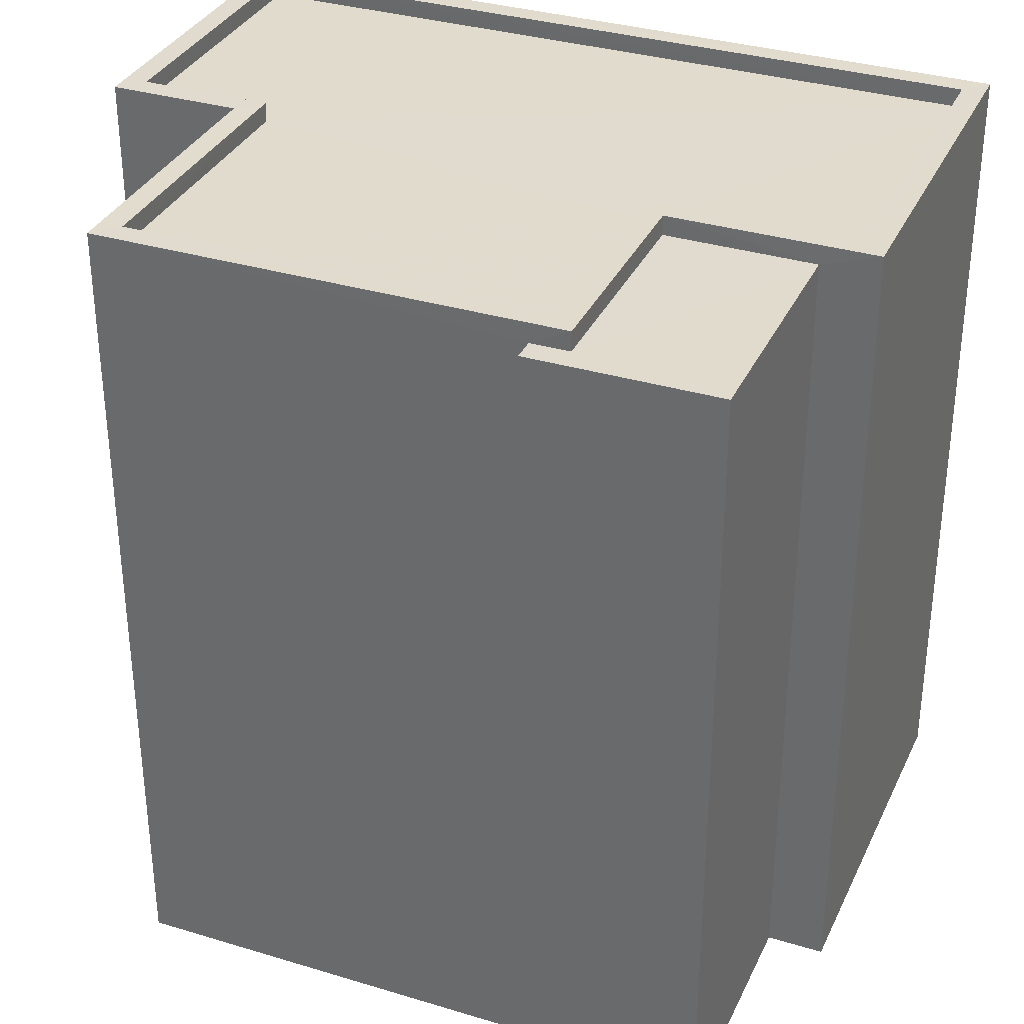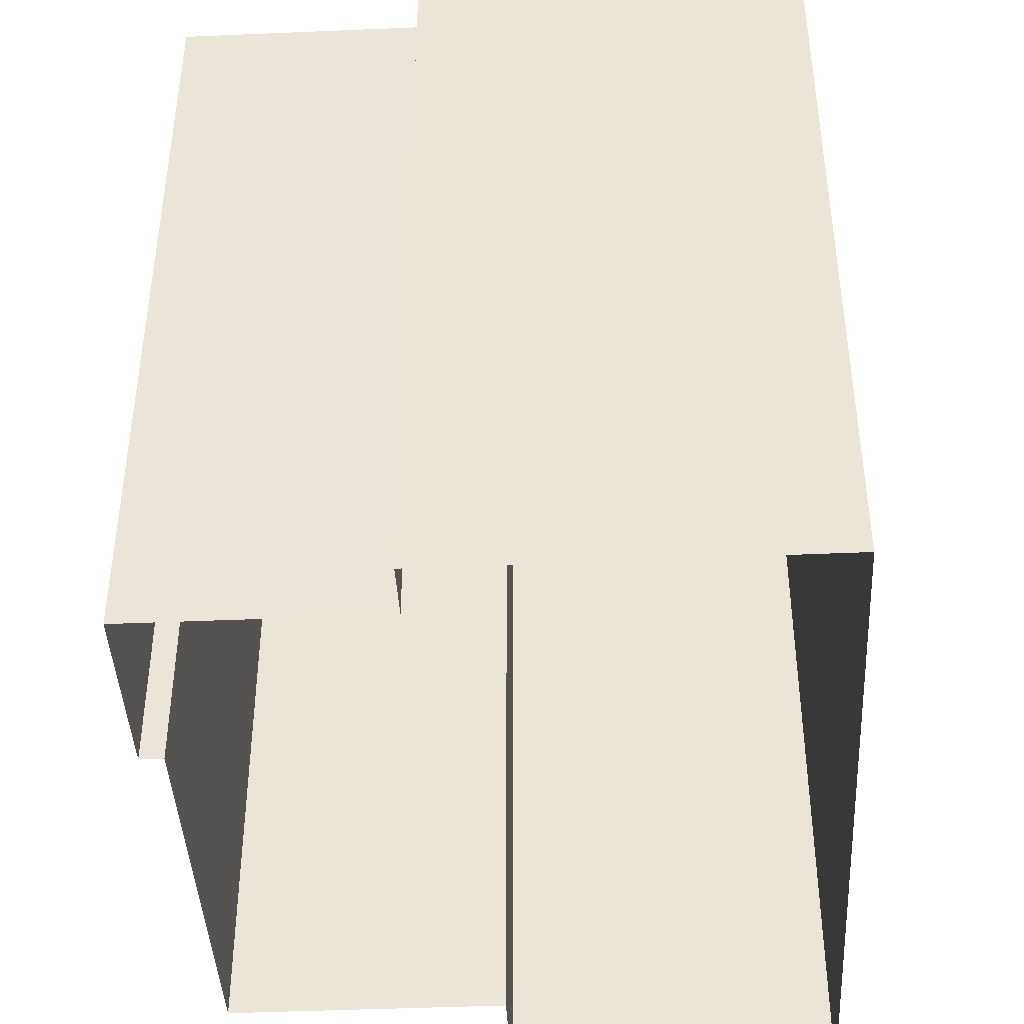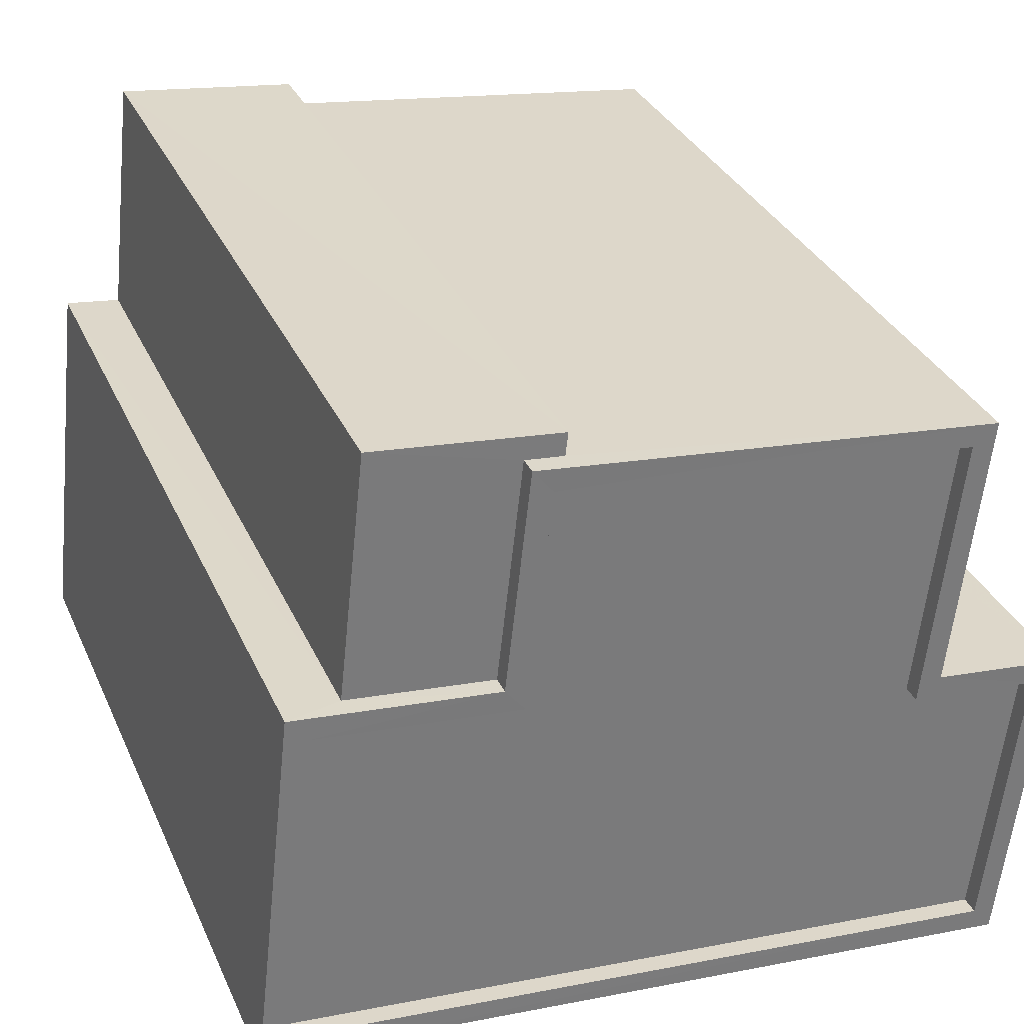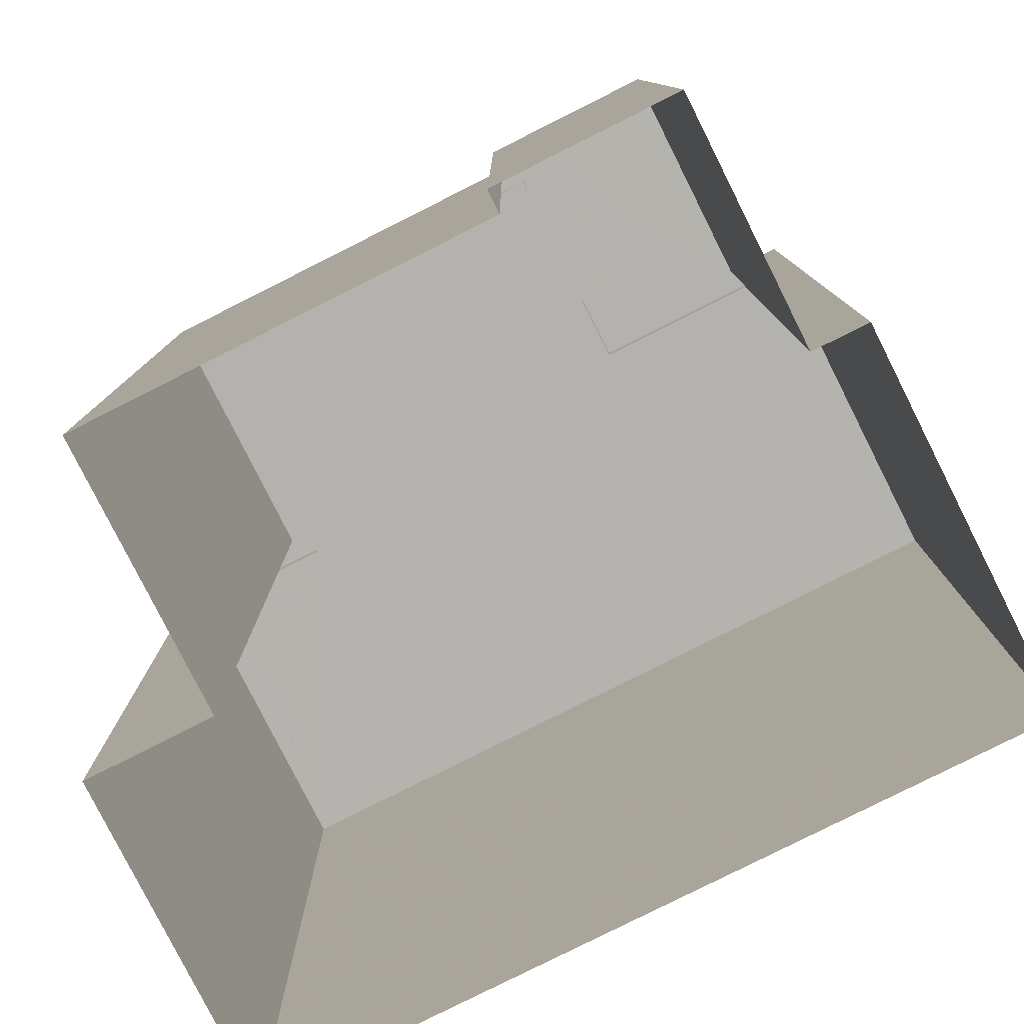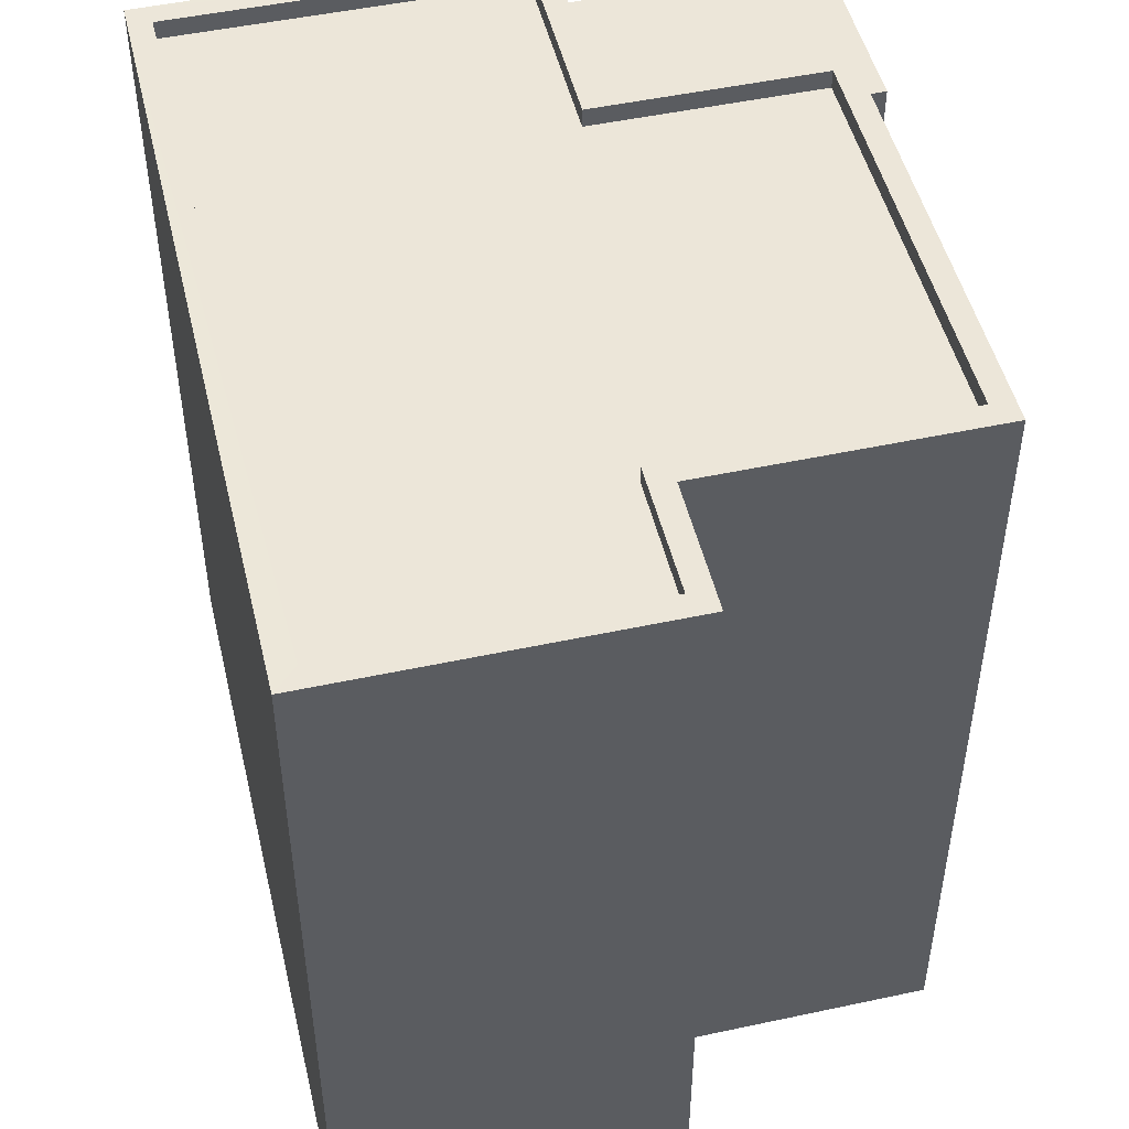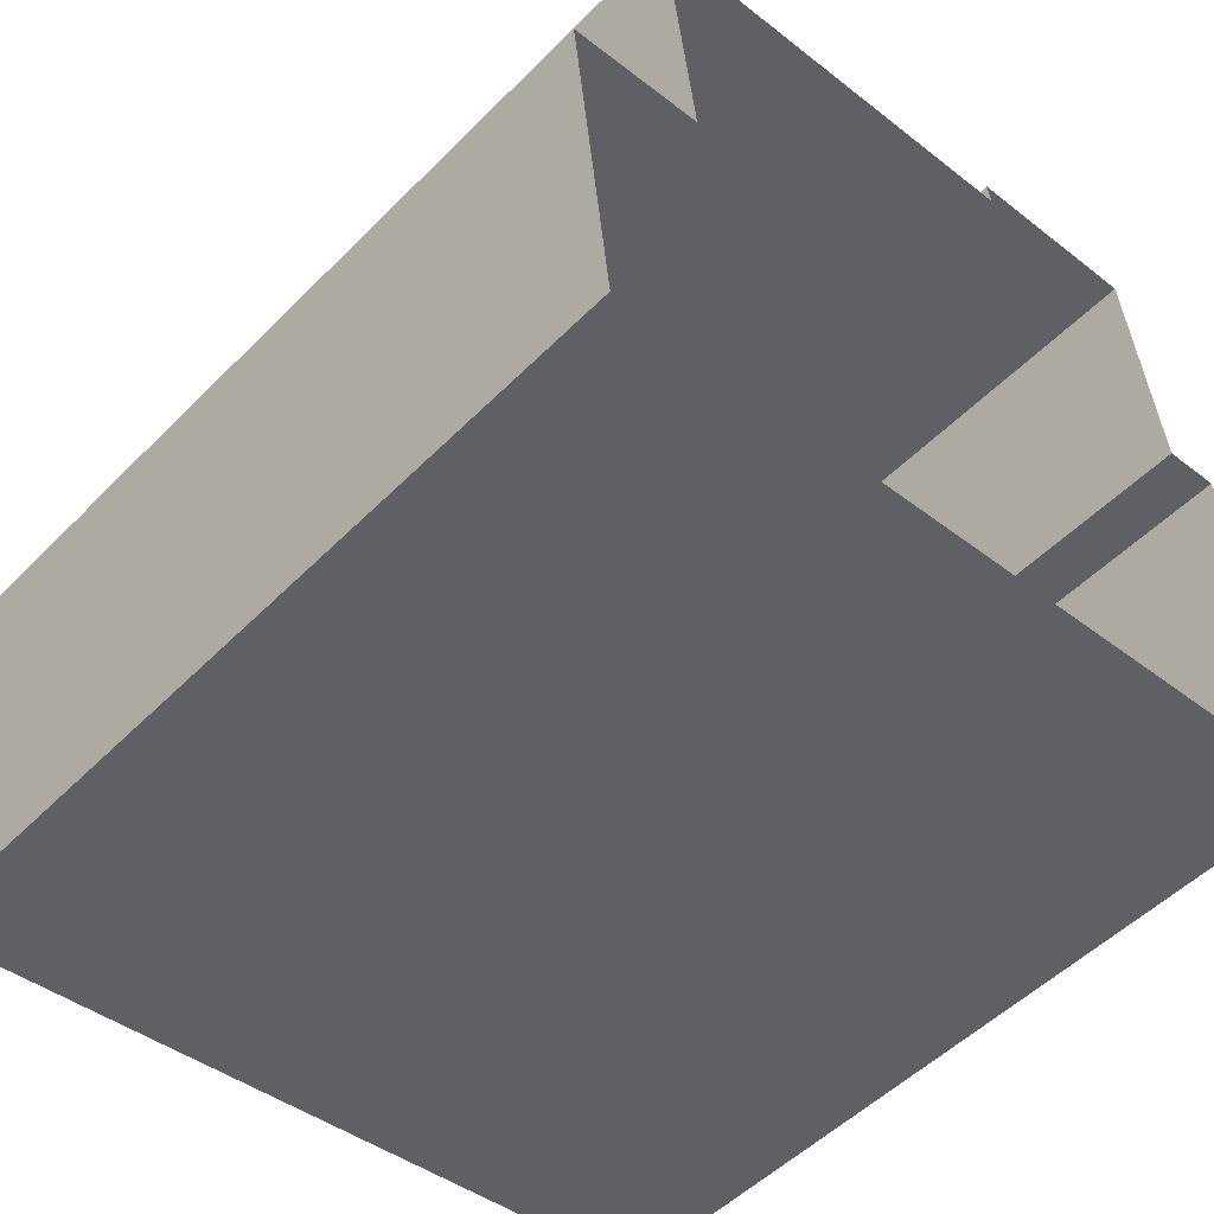
<metadata>
{"format":"obj","ext":"obj","renderer":"f3d","projection":"perspective","resolution":1024,"background":"white","views":[{"elev":33.8,"azim":-164.0,"up":"+Z"},{"elev":-42.7,"azim":-93.4,"up":"+Z"},{"elev":32.6,"azim":-21.4,"up":"+Y"},{"elev":-79.8,"azim":-159.7,"up":"+Z"},{"elev":49.3,"azim":70.2,"up":"+Z"},{"elev":-51.6,"azim":137.3,"up":"+Y"}]}
</metadata>
<code>
v -8245 -3.737e+04 31.04
v -8244 -3.737e+04 31.04
v -8244 -3.737e+04 20.45
v -8245 -3.737e+04 20.45
v -8242 -3.737e+04 31.04
v -8242 -3.737e+04 20.44
v -8242 -3.737e+04 31.04
v -8242 -3.737e+04 20.44
v -8243 -3.737e+04 31.29
v -8245 -3.737e+04 31.29
v -8245 -3.737e+04 20.45
v -8243 -3.737e+04 31.04
v -8242 -3.737e+04 31.04
v -8242 -3.737e+04 31.29
v -8236 -3.737e+04 20.44
v -8236 -3.737e+04 31.29
v -8237 -3.737e+04 31.29
v -8237 -3.737e+04 20.44
v -8235 -3.737e+04 31.29
v -8235 -3.737e+04 20.44
v -8235 -3.738e+04 31.29
v -8235 -3.738e+04 20.44
v -8246 -3.738e+04 20.44
v -8246 -3.738e+04 31.29
v -8246 -3.738e+04 31.29
v -8246 -3.738e+04 31.04
v -8245 -3.737e+04 31.04
v -8245 -3.737e+04 31.29
v -8242 -3.737e+04 31.29
v -8242 -3.737e+04 31.04
v -8242 -3.737e+04 31.04
v -8242 -3.737e+04 31.29
v -8237 -3.737e+04 31.29
v -8237 -3.737e+04 31.04
v -8237 -3.737e+04 31.29
v -8237 -3.737e+04 31.04
v -8235 -3.737e+04 31.29
v -8235 -3.737e+04 31.04
v -8236 -3.738e+04 31.29
v -8236 -3.738e+04 31.04
f 11 4 23
f 22 23 18
f 22 18 20
f 8 4 3
f 8 3 6
f 15 18 8
f 23 4 18
f 18 4 8
f 1 2 3
f 4 1 3
f 5 6 3
f 2 5 3
f 7 6 5
f 7 8 6
f 9 1 10
f 10 1 11
f 9 12 1
f 11 1 4
f 13 14 7
f 8 7 15
f 15 7 16
f 7 14 16
f 17 18 15
f 16 17 15
f 19 20 18
f 17 19 18
f 21 22 20
f 19 21 20
f 21 23 22
f 21 24 23
f 24 11 23
f 24 10 11
f 13 9 14
f 13 12 9
f 25 26 27
f 28 25 27
f 29 28 27
f 30 29 27
f 29 30 31
f 32 29 31
f 33 32 31
f 34 33 31
f 35 34 36
f 35 33 34
f 37 36 38
f 37 35 36
f 39 38 40
f 39 37 38
f 39 40 26
f 25 39 26
f 7 5 13
f 12 13 1
f 1 13 2
f 13 5 2
f 29 32 9
f 9 32 14
f 14 32 16
f 17 33 35
f 16 33 17
f 32 33 16
f 34 31 30
f 34 30 36
f 38 36 40
f 30 27 26
f 40 36 26
f 36 30 26
f 9 10 28
f 17 37 19
f 21 19 39
f 10 24 28
f 29 9 28
f 24 21 39
f 17 35 37
f 39 25 24
f 28 24 25
f 37 39 19

</code>
